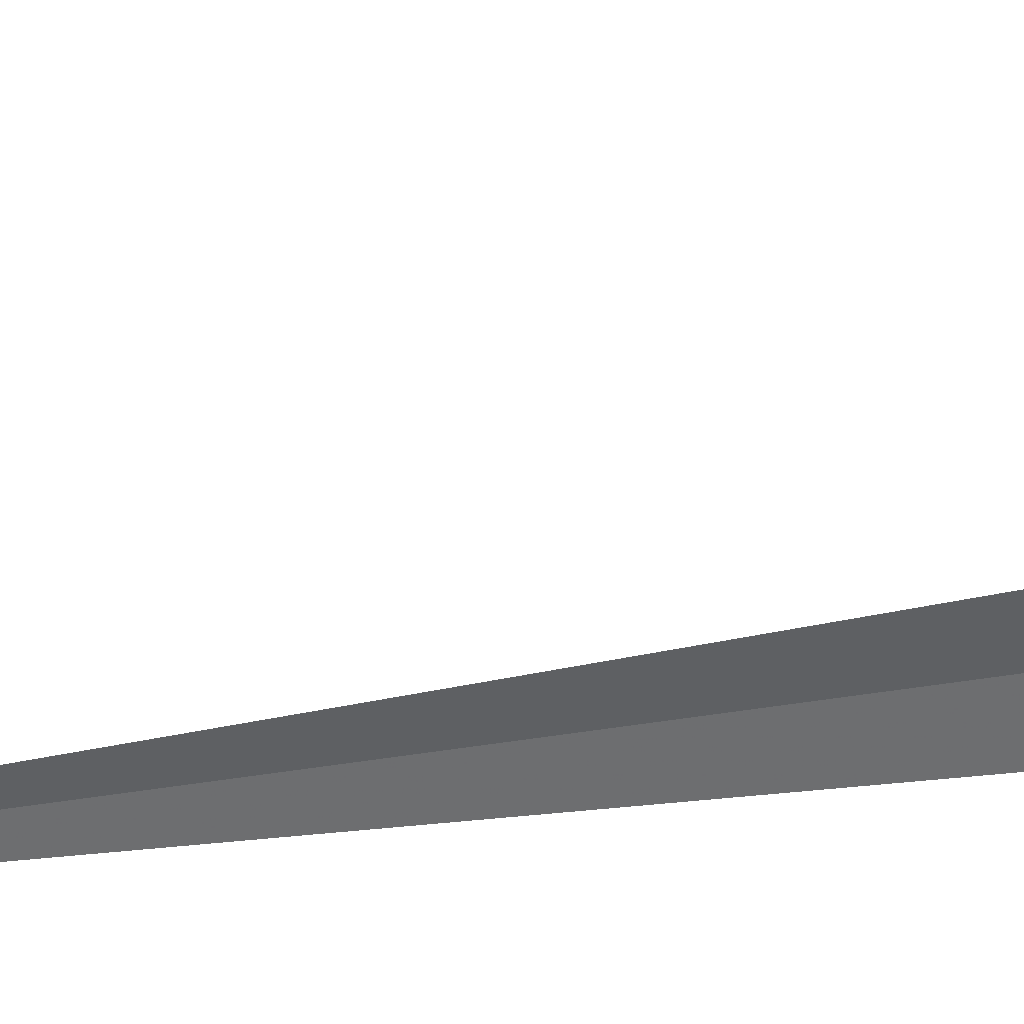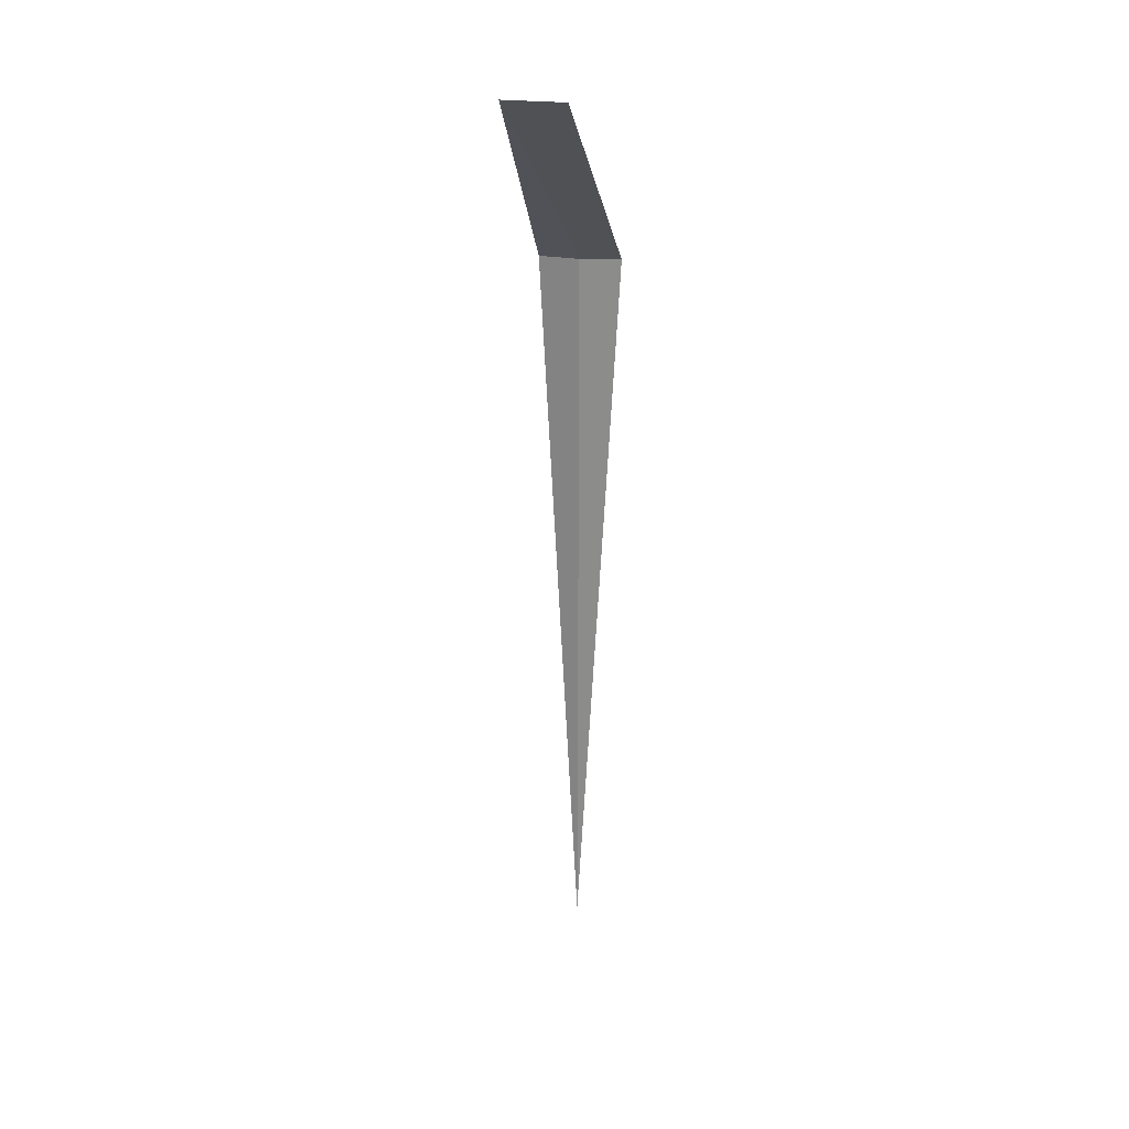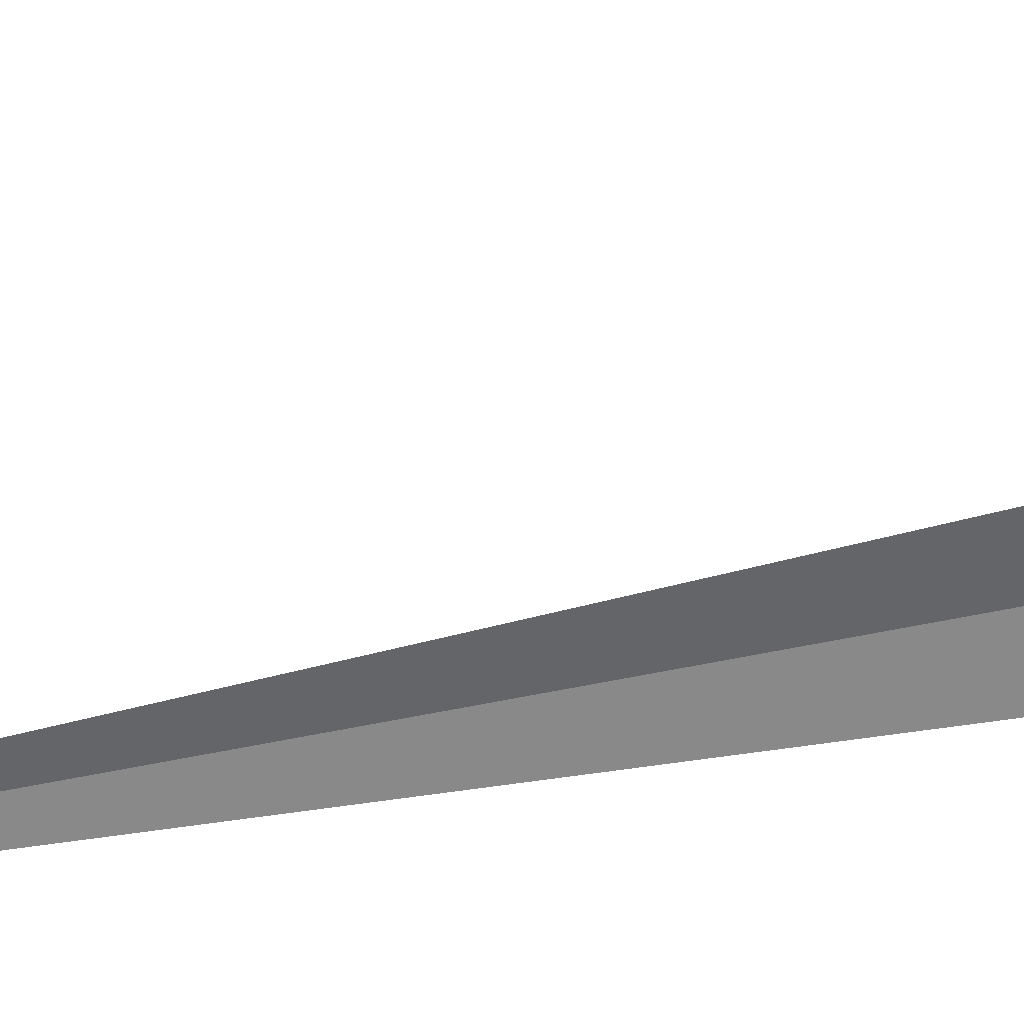
<metadata>
{"format":"obj","ext":"obj","renderer":"f3d","projection":"perspective","resolution":1024,"background":"white","views":[{"elev":-45.2,"azim":-79.0,"up":"+Y"},{"elev":25.4,"azim":-173.5,"up":"+Z"},{"elev":-54.4,"azim":-77.2,"up":"+Y"}]}
</metadata>
<code>
v 19.07 15.58 8
v 18.64 15.56 8
v 18.96 17.59 10
v 19.58 17.54 10
v 19.49 15.51 8
v 19.07 15.58 0
f 1 3 2
f 1 4 3
f 1 5 4
f 1 2 6
f 1 6 5

</code>
